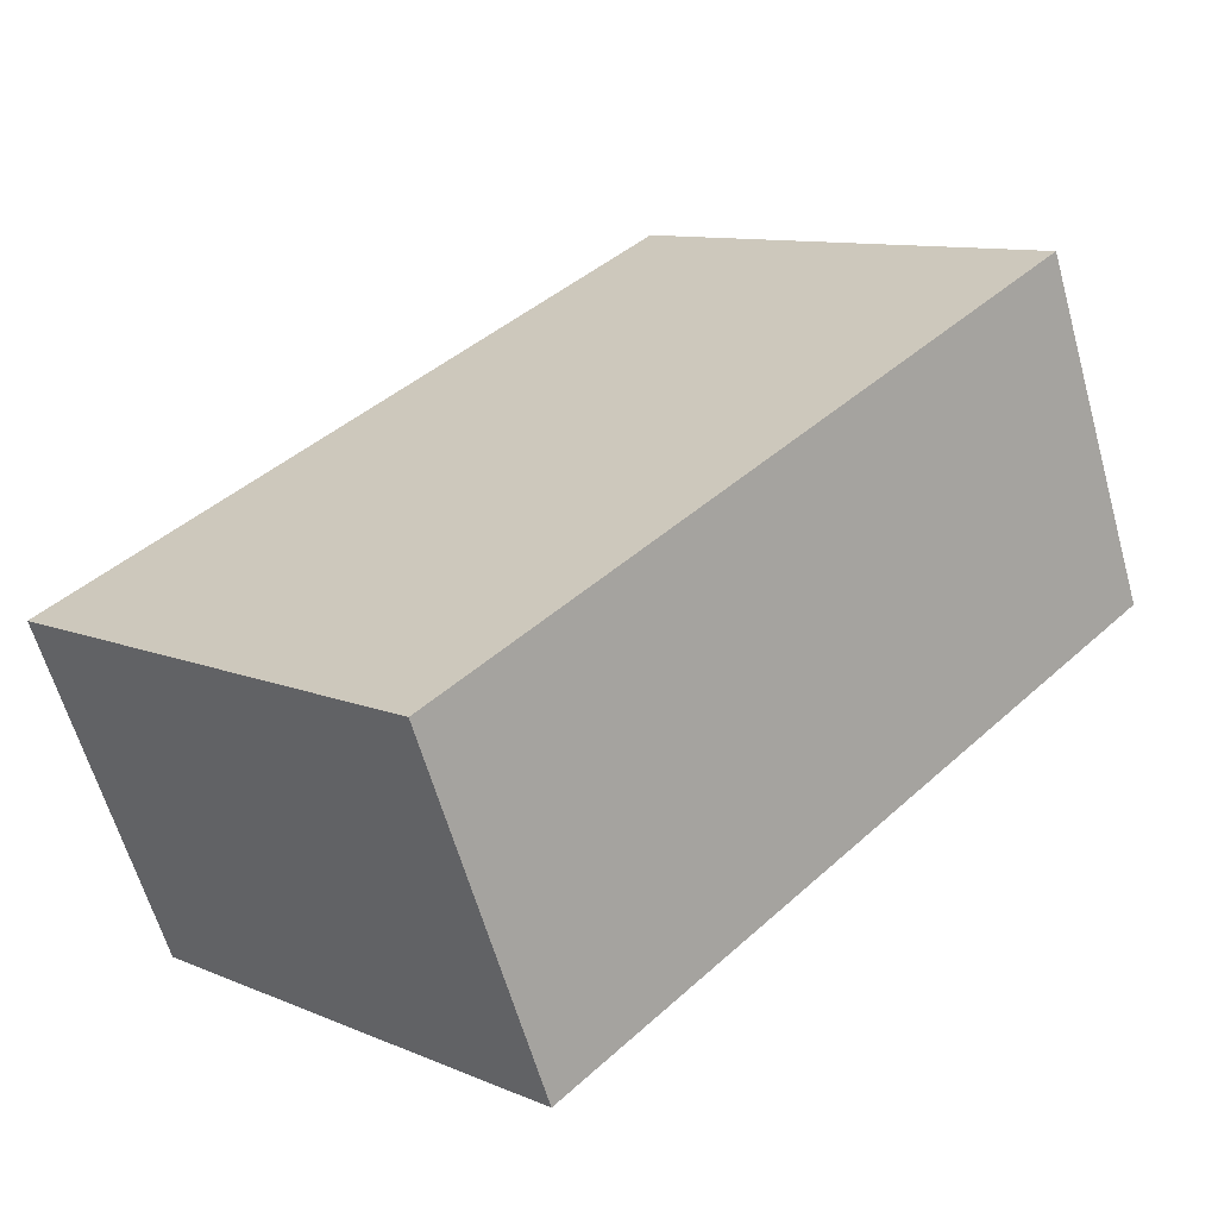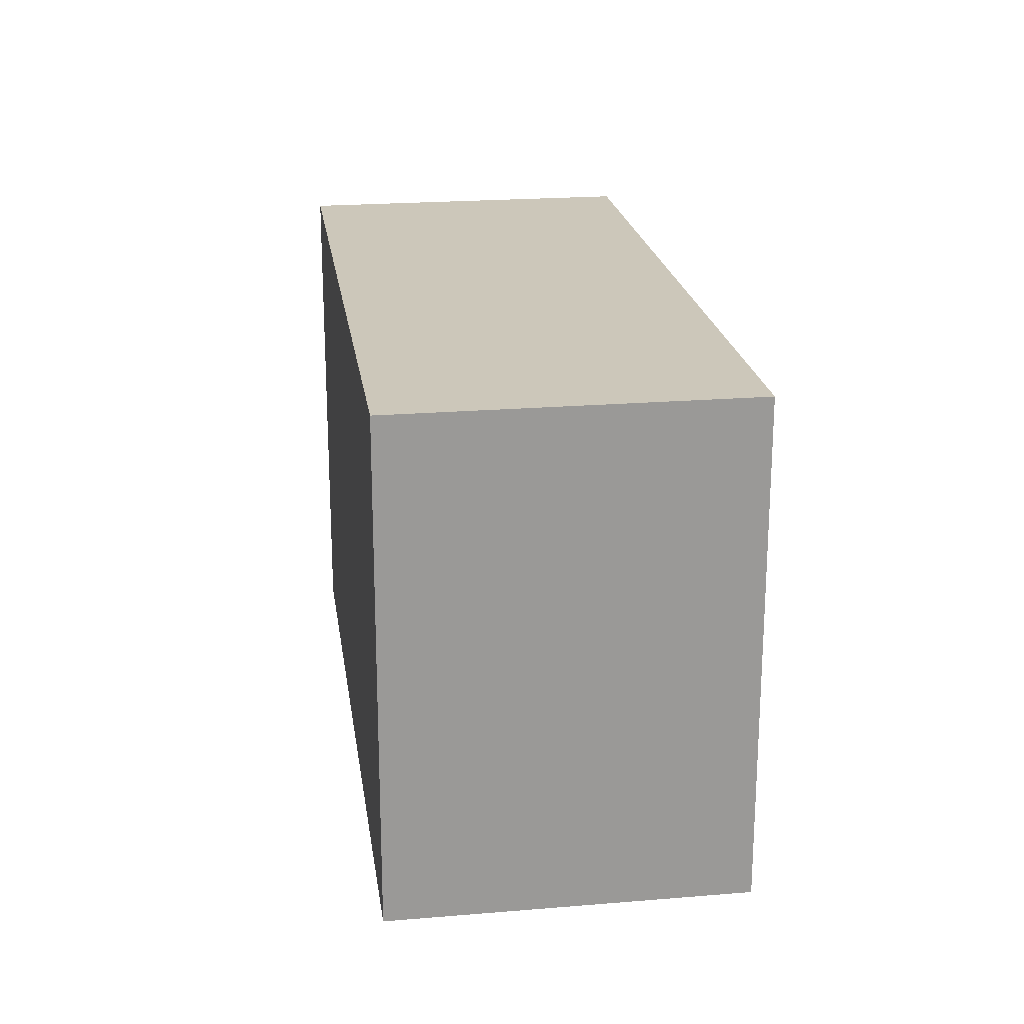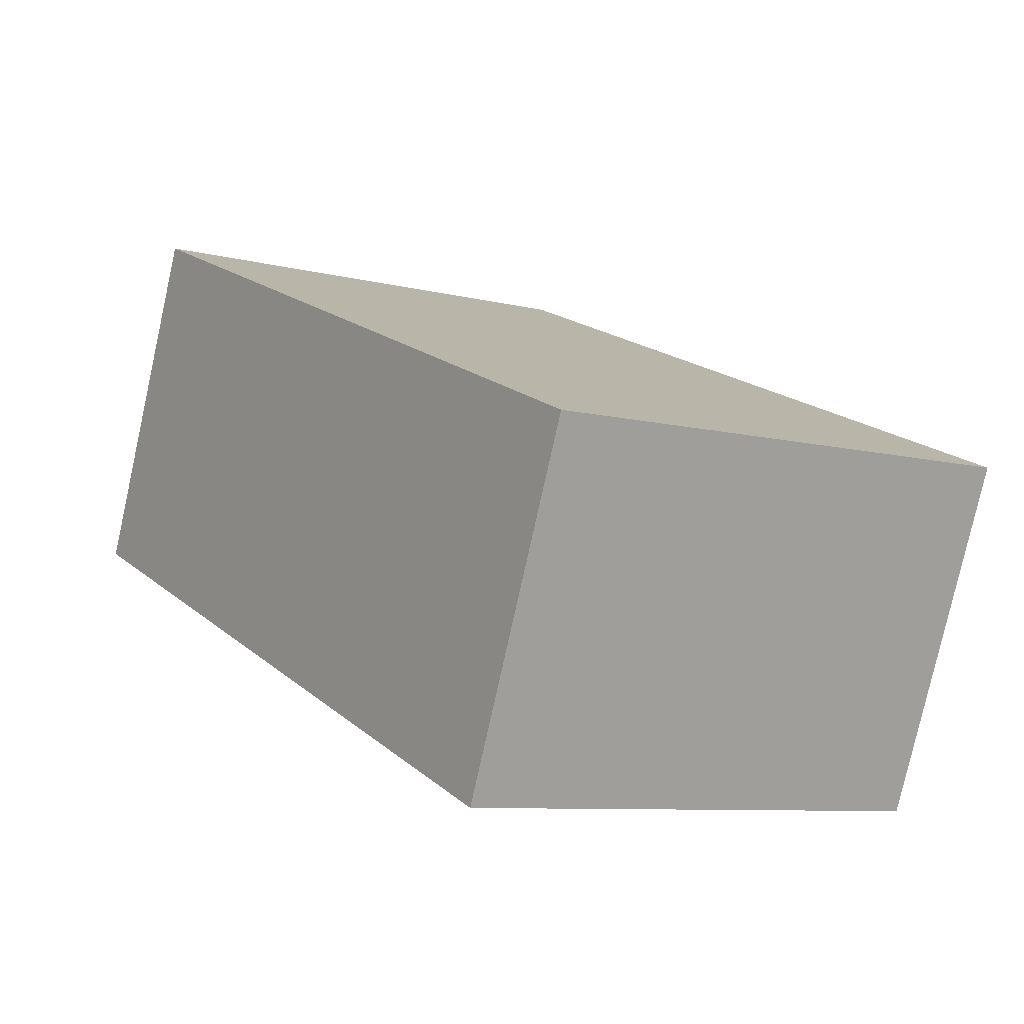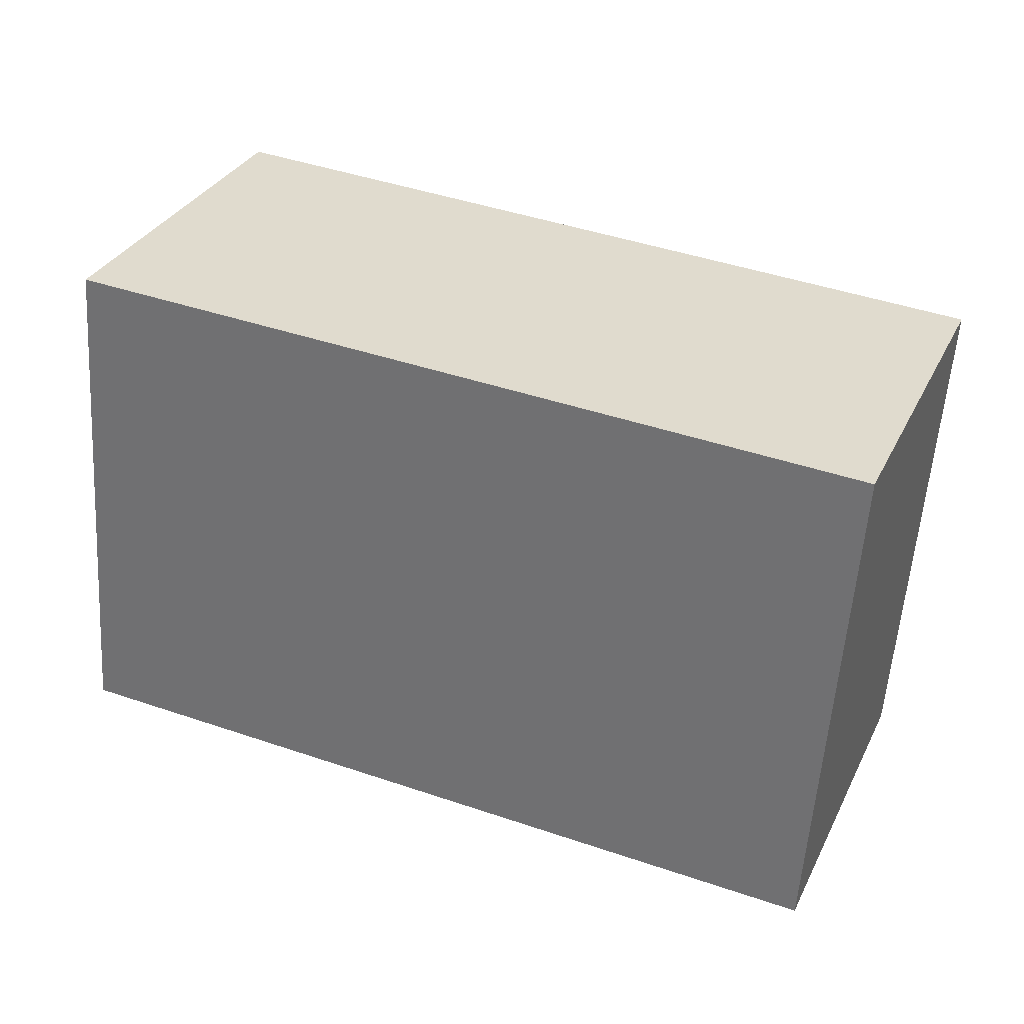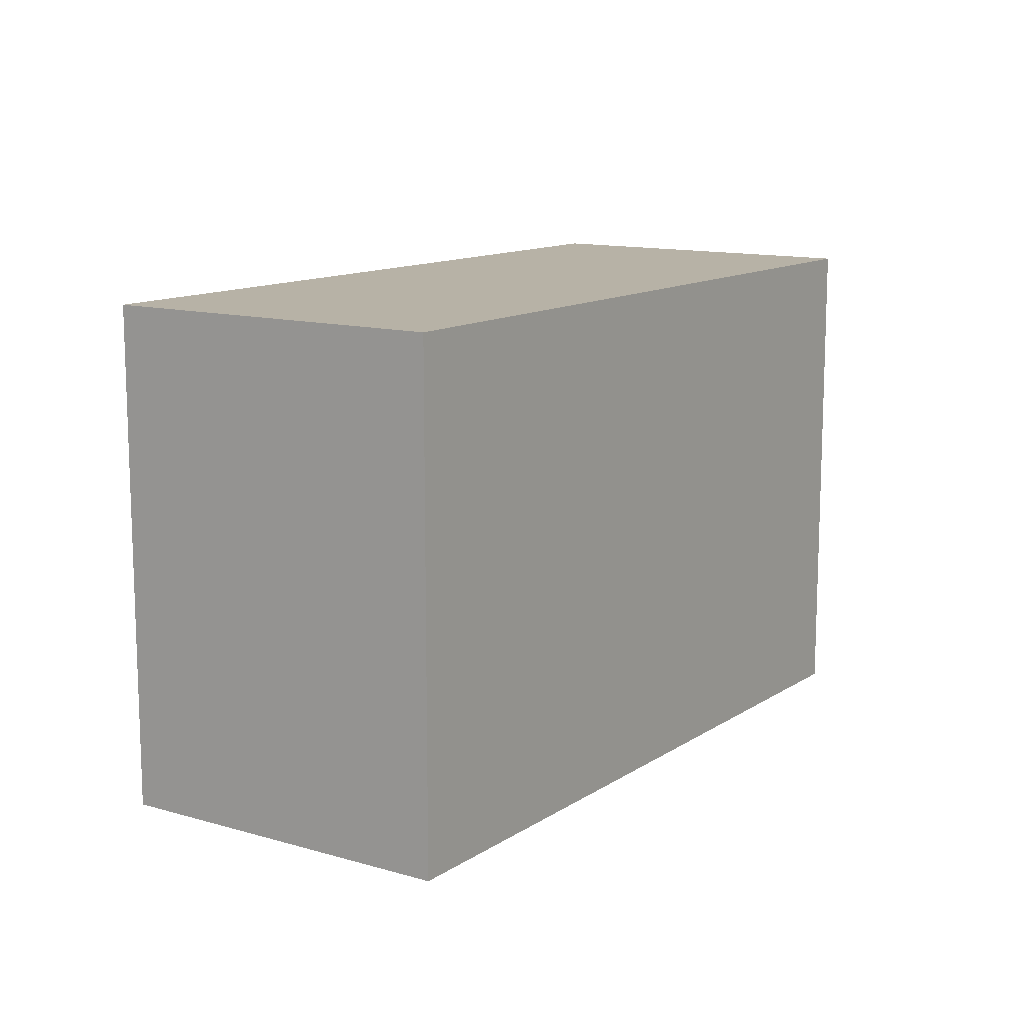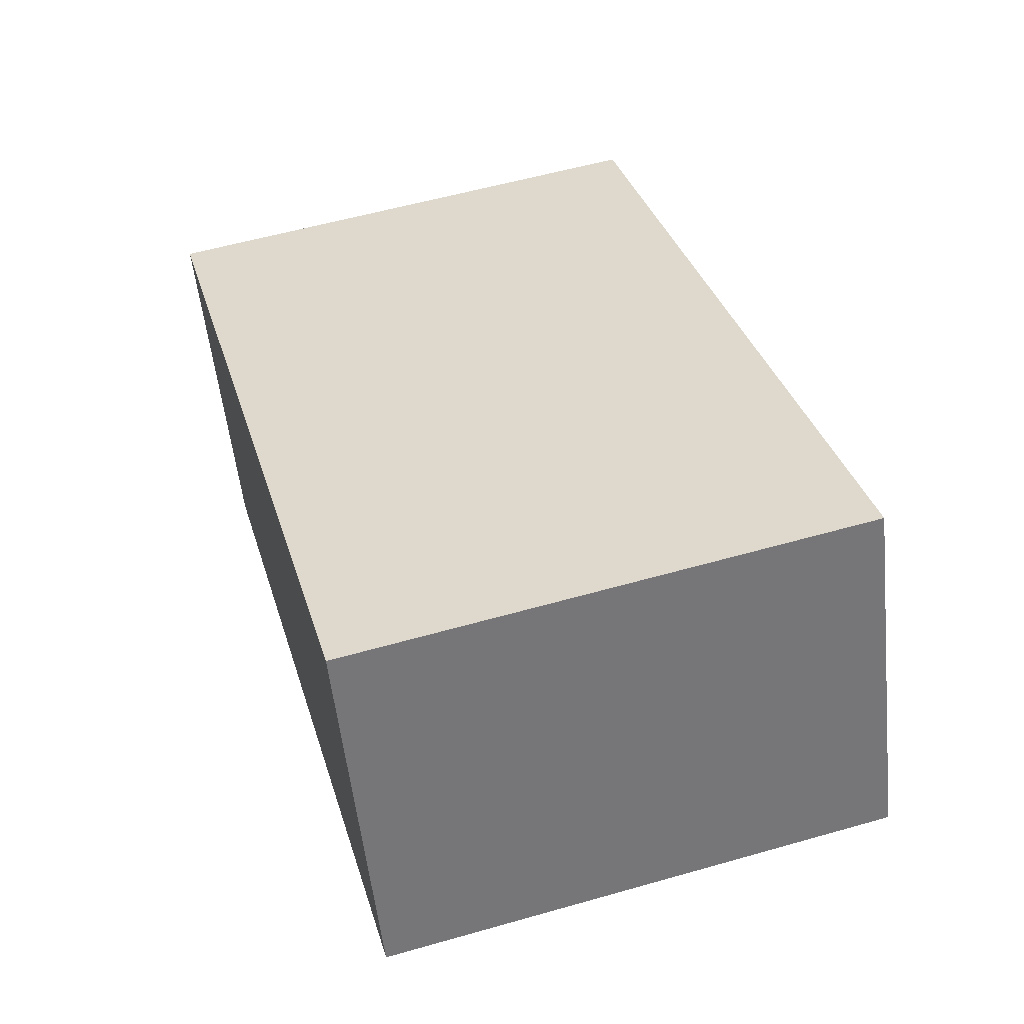
<metadata>
{"format":"obj","ext":"obj","renderer":"f3d","projection":"perspective","resolution":1024,"background":"white","views":[{"elev":10.4,"azim":136.4,"up":"+Z"},{"elev":21.4,"azim":-76.0,"up":"+Y"},{"elev":-8.4,"azim":55.2,"up":"+Z"},{"elev":-57.1,"azim":-3.9,"up":"+Z"},{"elev":12.4,"azim":-33.4,"up":"+Y"},{"elev":56.5,"azim":-106.6,"up":"+Z"}]}
</metadata>
<code>
v  4.873 3.347 -1.962
v  0.903 3.347 2.191
v  5.76 3.347 0.19
v  0 3.347 2.049e-16
v  5.76 -1.163e-17 0.19
v  4.873 1.201e-16 -1.962
v  0 0 0
v  0.903 -1.342e-16 2.191
g defaultobject
f 1 2 3
f 2 1 4
f 5 1 3
f 1 5 6
f 6 4 1
f 4 6 7
f 7 2 4
f 2 7 8
f 8 3 2
f 3 8 5
f 8 6 5
f 6 8 7

</code>
